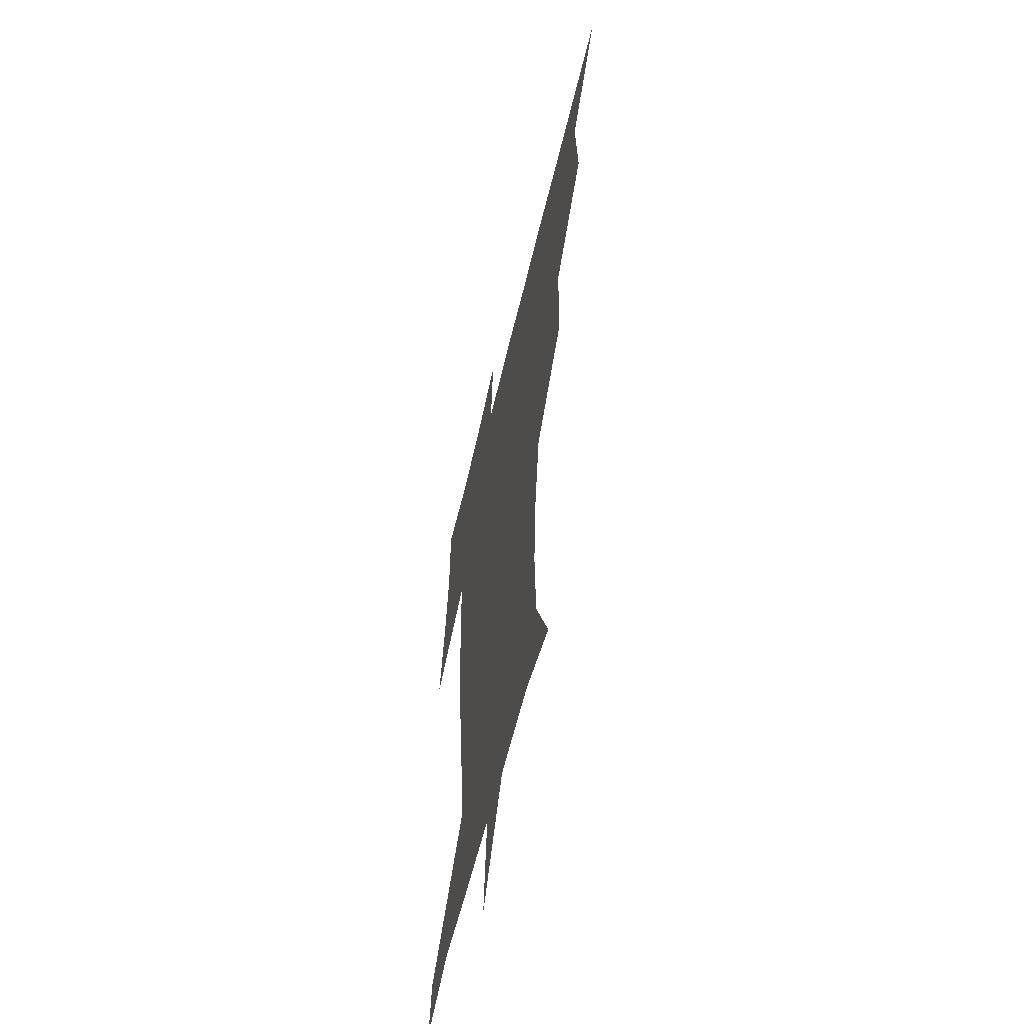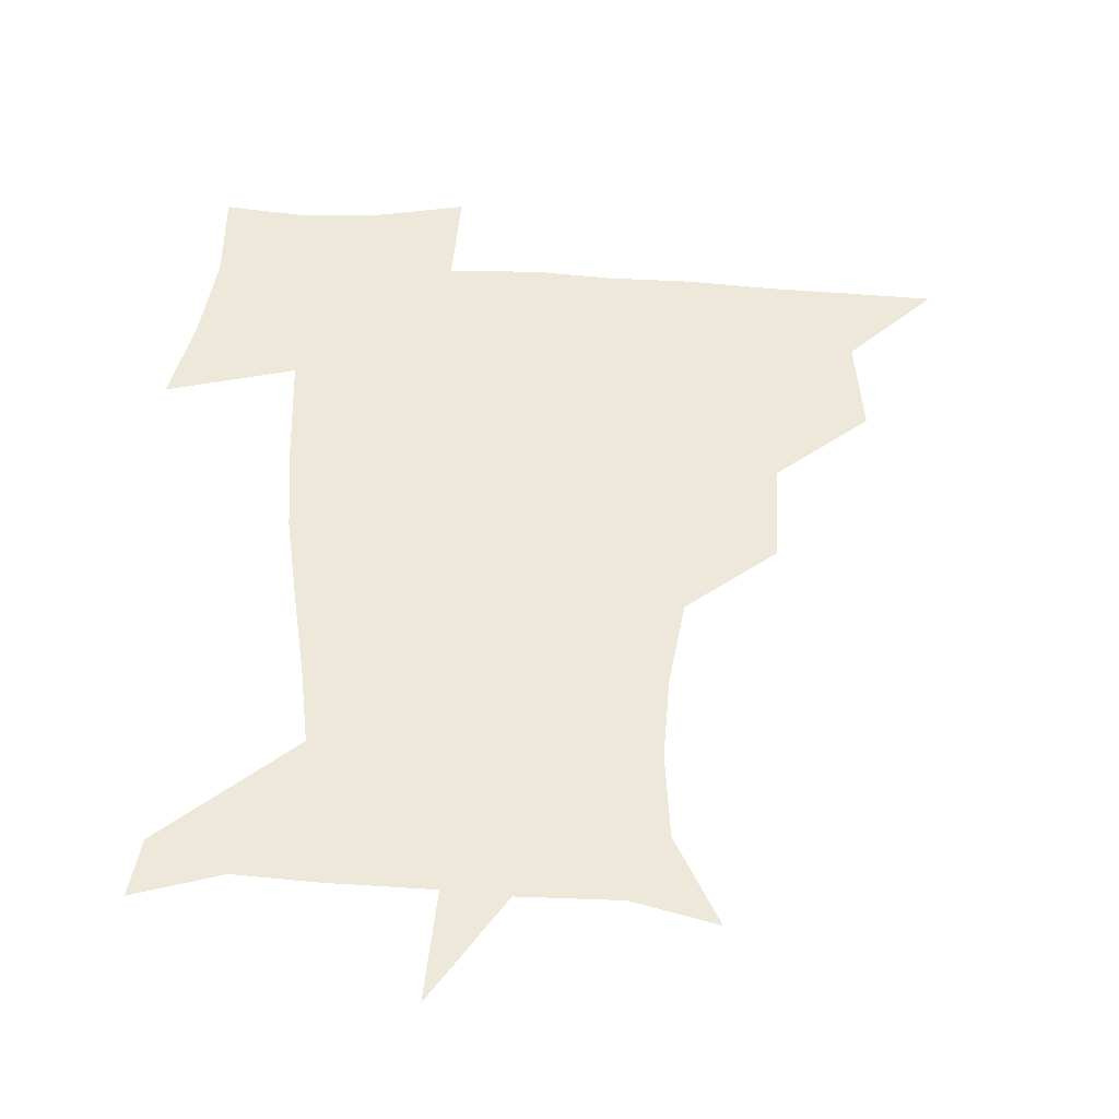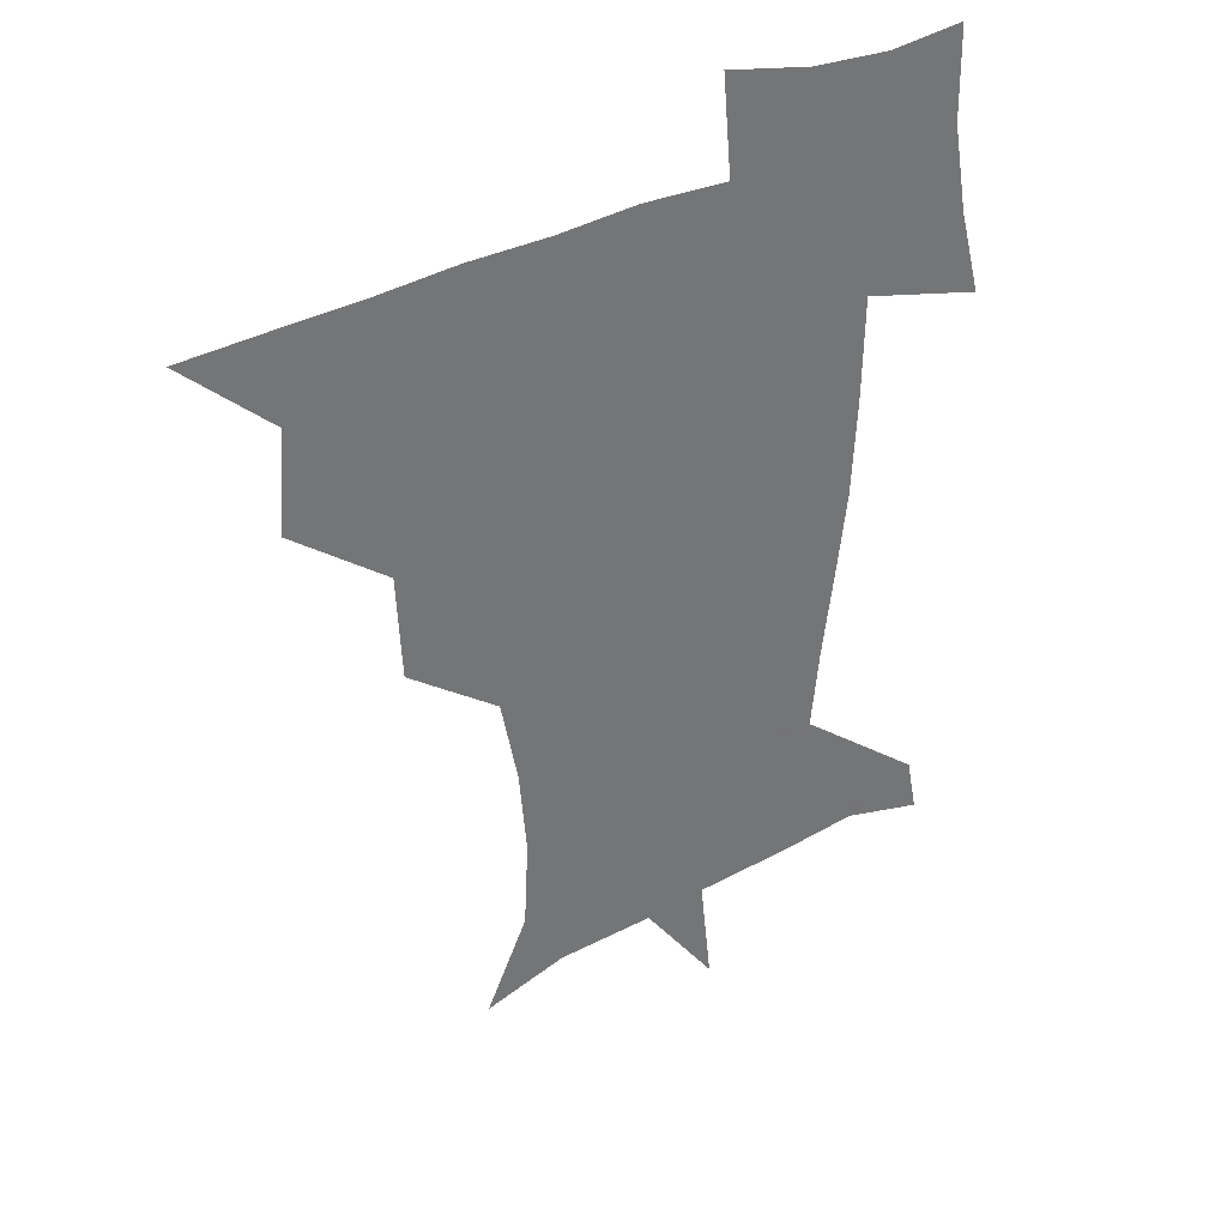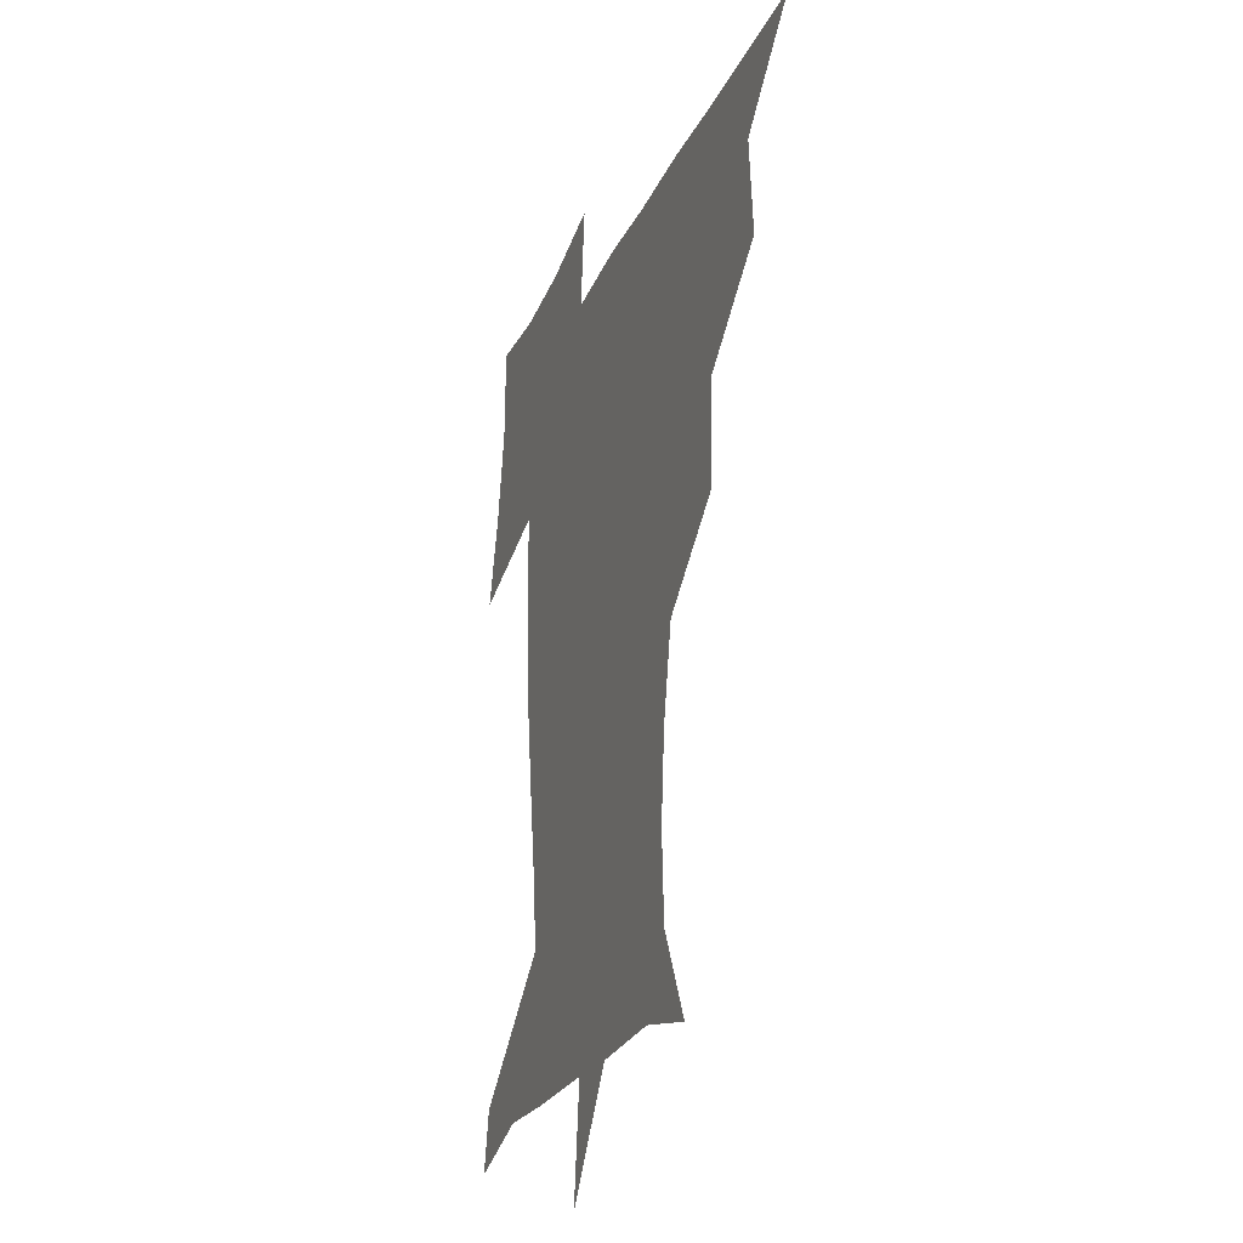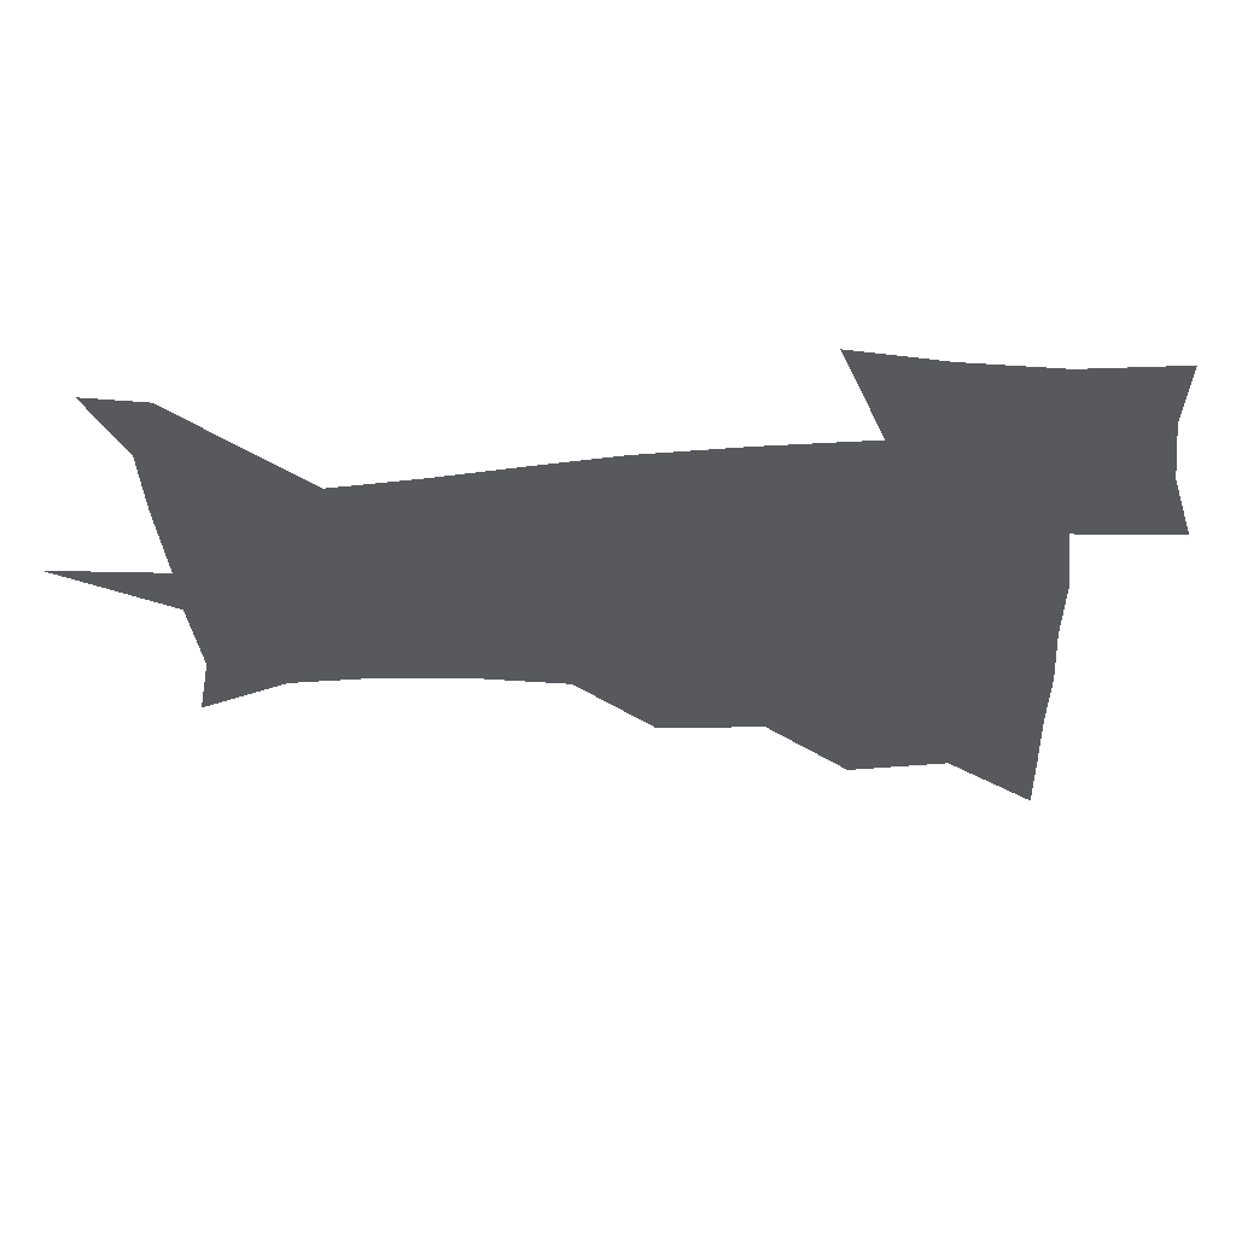
<metadata>
{"format":"obj","ext":"obj","renderer":"f3d","projection":"perspective","resolution":1024,"background":"white","views":[{"elev":-57.0,"azim":-102.9,"up":"+Y"},{"elev":-39.5,"azim":175.6,"up":"+Y"},{"elev":36.1,"azim":-34.4,"up":"+Y"},{"elev":-25.5,"azim":-109.8,"up":"+Y"},{"elev":-29.8,"azim":94.0,"up":"+Z"}]}
</metadata>
<code>
v 451.3 450.1 0
v 480.1 385.3 0
v 482.9 420 0
v 481.7 450.6 0
v 516.3 321 0
v 514.4 357.7 0
v 514 391.4 0
v 513.7 421.5 0
v 512.3 450.9 0
v 541.2 171.2 0
v 556.2 202.9 0
v 557.8 233.7 0
v 555.2 264.1 0
v 549.1 295.4 0
v 546 332.5 0
v 544.6 364 0
v 544.1 393.7 0
v 543.1 422.2 0
v 541.5 452.3 0
v 570.5 178.8 0
v 580.1 211.9 0
v 579.9 243.8 0
v 578.6 274.6 0
v 575.2 304.6 0
v 574 336.2 0
v 573.1 365.5 0
v 573.4 395.2 0
v 572.3 422.9 0
v 571.6 451.7 0
v 606 178.6 0
v 604.9 214.7 0
v 603.6 243.1 0
v 602.5 278.3 0
v 601.7 306.1 0
v 601.4 338.1 0
v 601.6 366.9 0
v 601.9 395.8 0
v 602.3 423.1 0
v 600.7 452.9 0
v 632.6 140.4 0
v 628.4 179.9 0
v 628.7 216.3 0
v 628 246.6 0
v 627.5 278.2 0
v 628.1 309.4 0
v 628.8 337.8 0
v 629.3 369.1 0
v 630 396.2 0
v 630.8 423.7 0
v 632.2 450.9 0
v 629.1 486.4 0
v 664.3 180.7 0
v 653.8 215.3 0
v 650.3 244.3 0
v 652.7 273 0
v 654.8 302.9 0
v 656.6 332.8 0
v 656.8 366.1 0
v 657.5 397 0
v 657.9 424 0
v 659.2 450.7 0
v 660.6 479.2 0
v 693.2 182.4 0
v 680.7 210.4 0
v 672.6 233.3 0
v 675.7 262.2 0
v 680 292.3 0
v 684 323 0
v 686 357.8 0
v 686.7 395.4 0
v 683.7 423.4 0
v 684.8 449.5 0
v 689.6 476.6 0
v 723.5 173.2 0
v 719.5 193.7 0
v 731.6 382.8 0
v 723.5 413.7 0
v 717.9 445.6 0
v 717.4 478.9 0
f 3 4 1
f 6 7 2
f 2 7 3
f 7 8 3
f 3 8 4
f 8 9 4
f 14 15 5
f 5 15 6
f 15 16 6
f 6 16 7
f 16 17 7
f 7 17 8
f 17 18 8
f 8 18 9
f 18 19 9
f 10 20 11
f 20 21 11
f 11 21 12
f 21 22 12
f 12 22 13
f 22 23 13
f 13 23 14
f 23 24 14
f 14 24 15
f 24 25 15
f 15 25 16
f 25 26 16
f 16 26 17
f 26 27 17
f 17 27 18
f 27 28 18
f 18 28 19
f 28 29 19
f 20 30 21
f 30 31 21
f 21 31 22
f 31 32 22
f 22 32 23
f 32 33 23
f 23 33 24
f 33 34 24
f 24 34 25
f 34 35 25
f 25 35 26
f 35 36 26
f 26 36 27
f 36 37 27
f 27 37 28
f 37 38 28
f 28 38 29
f 38 39 29
f 40 41 30
f 30 41 31
f 41 42 31
f 31 42 32
f 42 43 32
f 32 43 33
f 43 44 33
f 33 44 34
f 44 45 34
f 34 45 35
f 45 46 35
f 35 46 36
f 46 47 36
f 36 47 37
f 47 48 37
f 37 48 38
f 48 49 38
f 38 49 39
f 49 50 39
f 41 52 42
f 52 53 42
f 42 53 43
f 53 54 43
f 43 54 44
f 54 55 44
f 44 55 45
f 55 56 45
f 45 56 46
f 56 57 46
f 46 57 47
f 57 58 47
f 47 58 48
f 58 59 48
f 48 59 49
f 59 60 49
f 49 60 50
f 60 61 50
f 50 61 51
f 61 62 51
f 52 63 53
f 63 64 53
f 53 64 54
f 64 65 54
f 54 65 55
f 65 66 55
f 55 66 56
f 66 67 56
f 56 67 57
f 67 68 57
f 57 68 58
f 68 69 58
f 58 69 59
f 69 70 59
f 59 70 60
f 70 71 60
f 60 71 61
f 71 72 61
f 61 72 62
f 72 73 62
f 63 74 64
f 74 75 64
f 64 75 65
f 70 76 71
f 76 77 71
f 71 77 72
f 77 78 72
f 72 78 73
f 78 79 73

</code>
